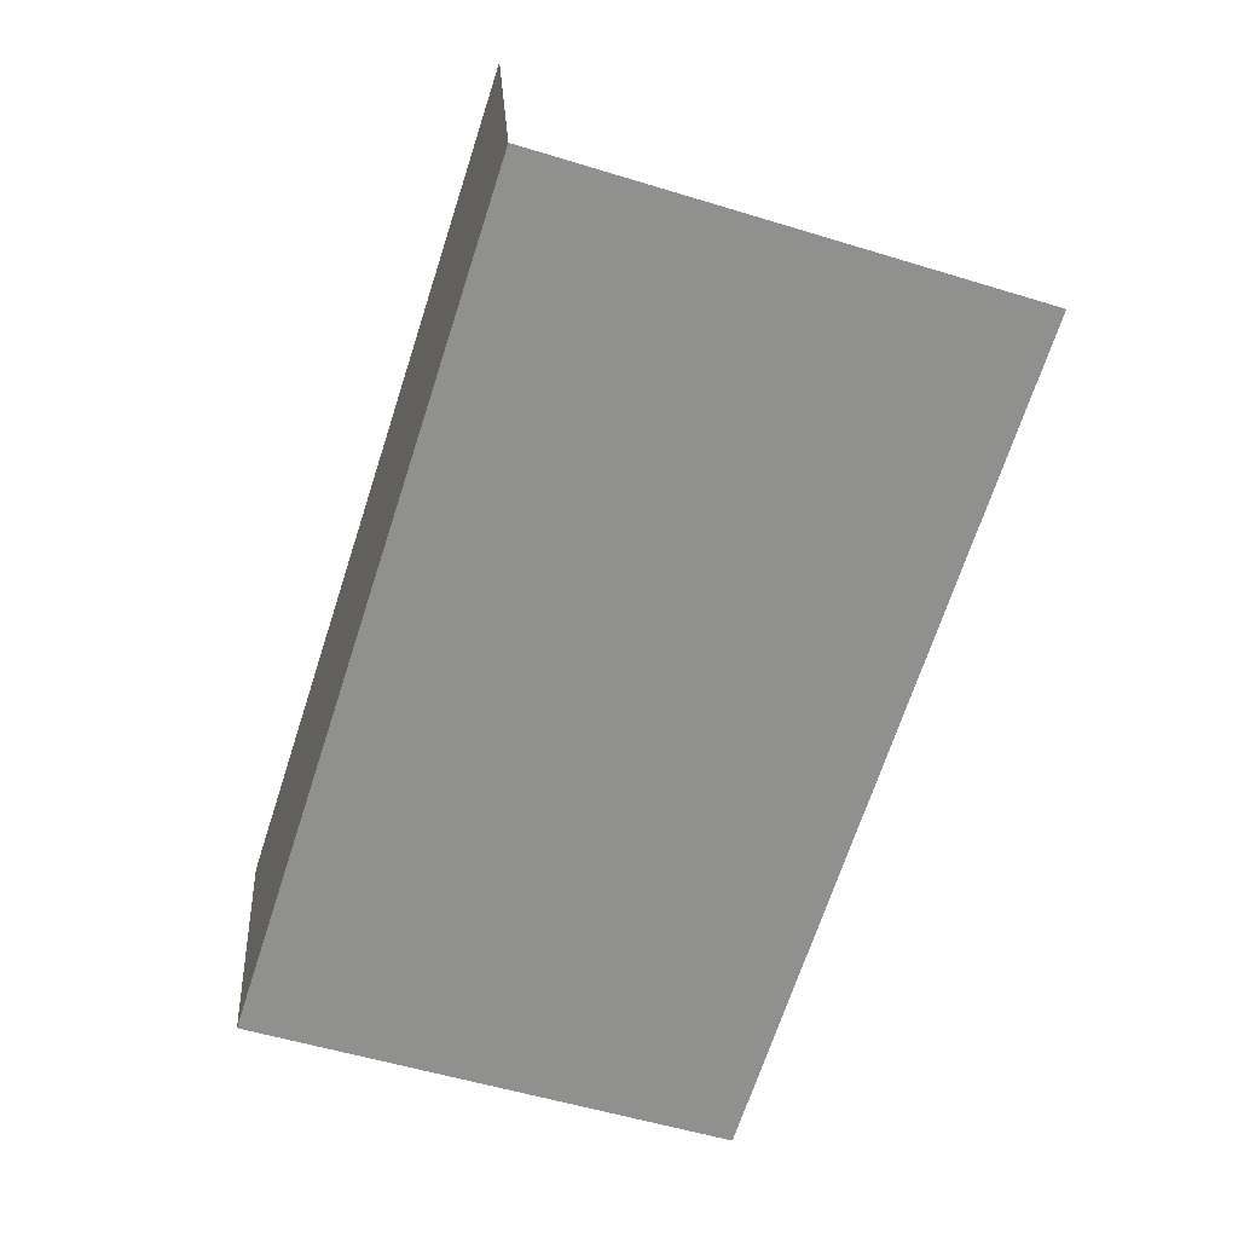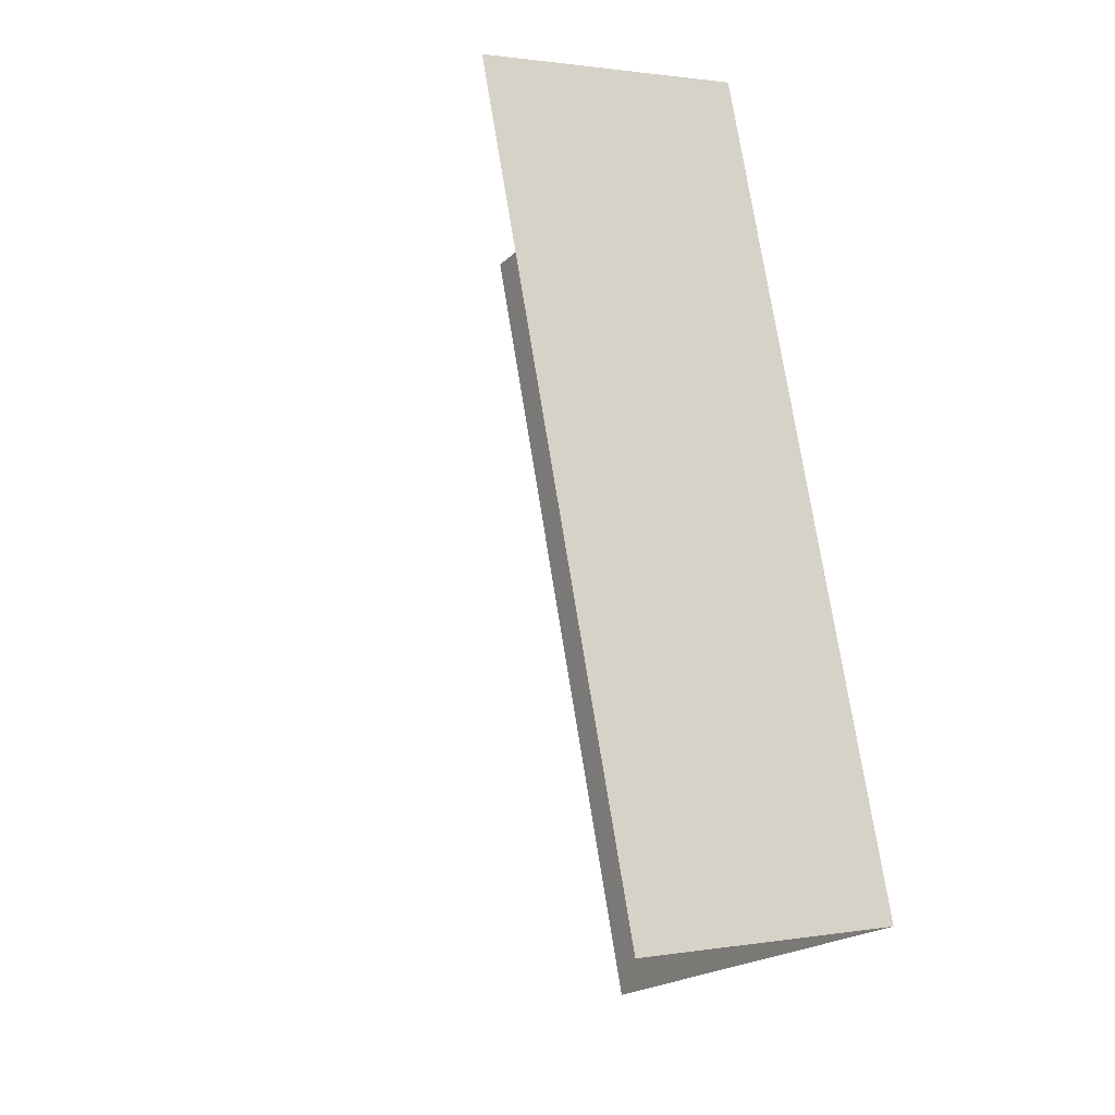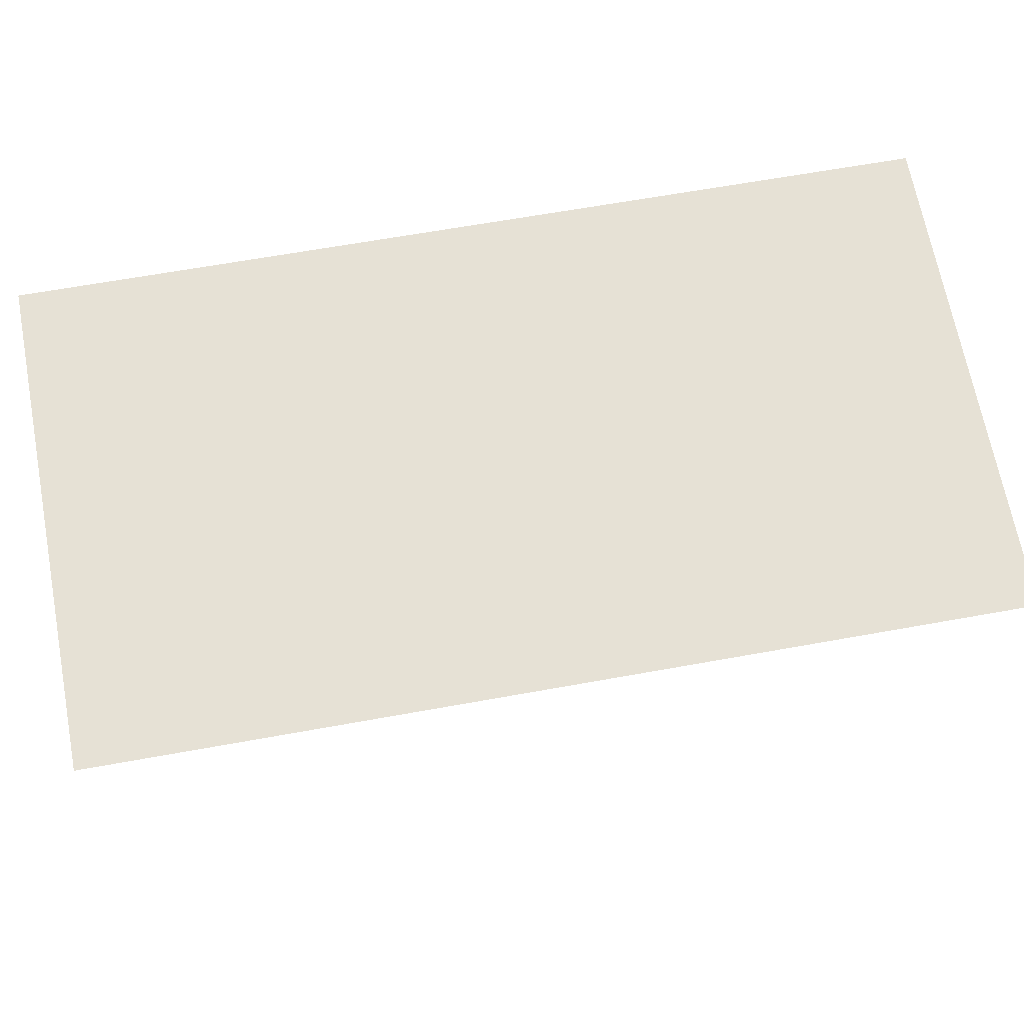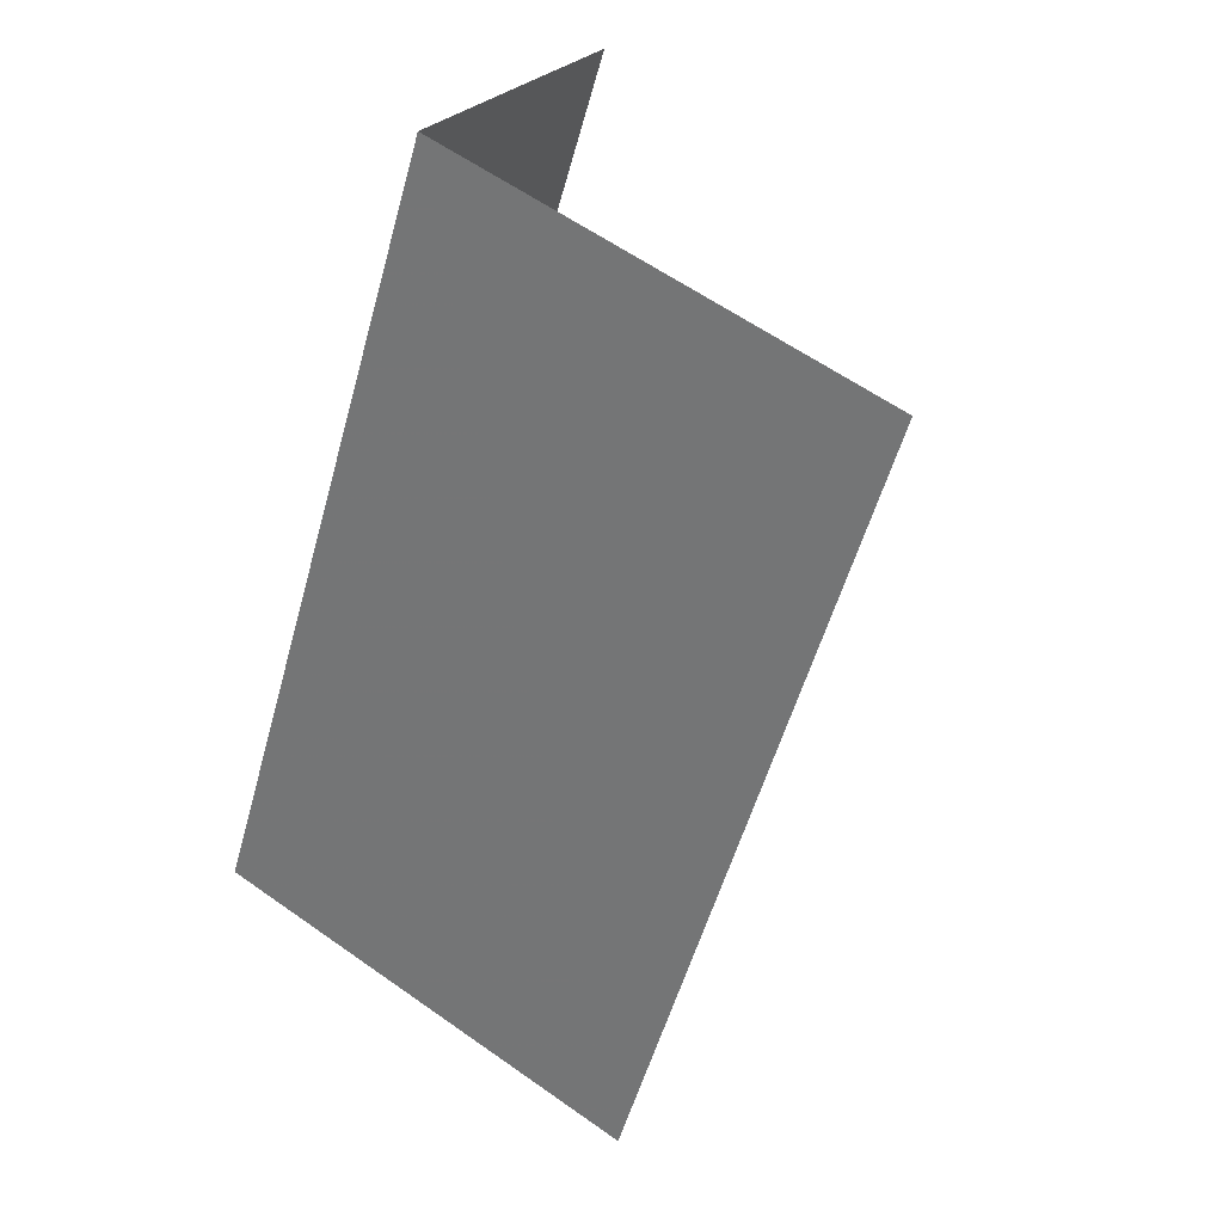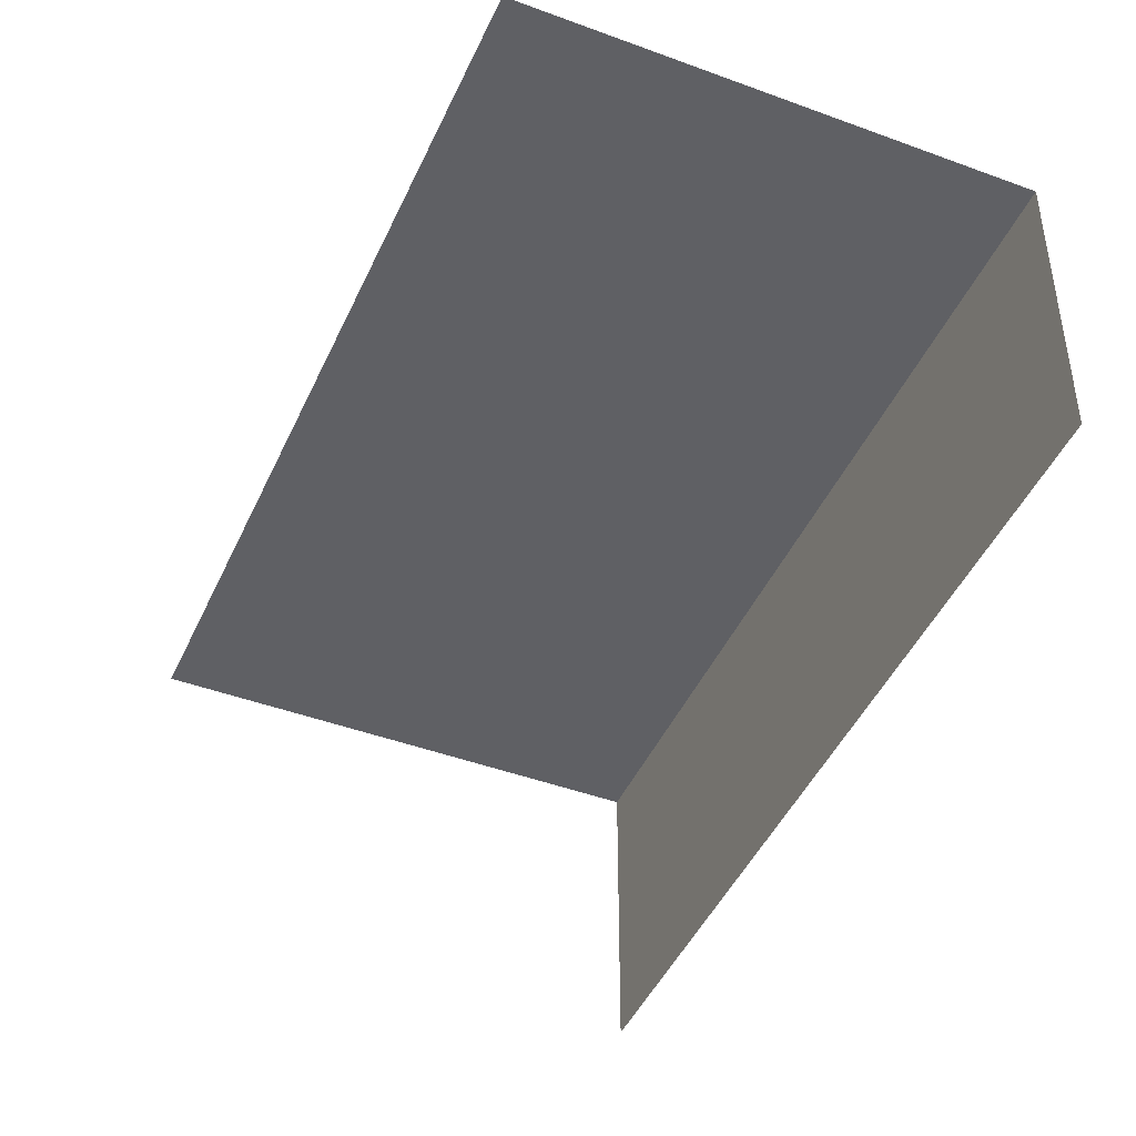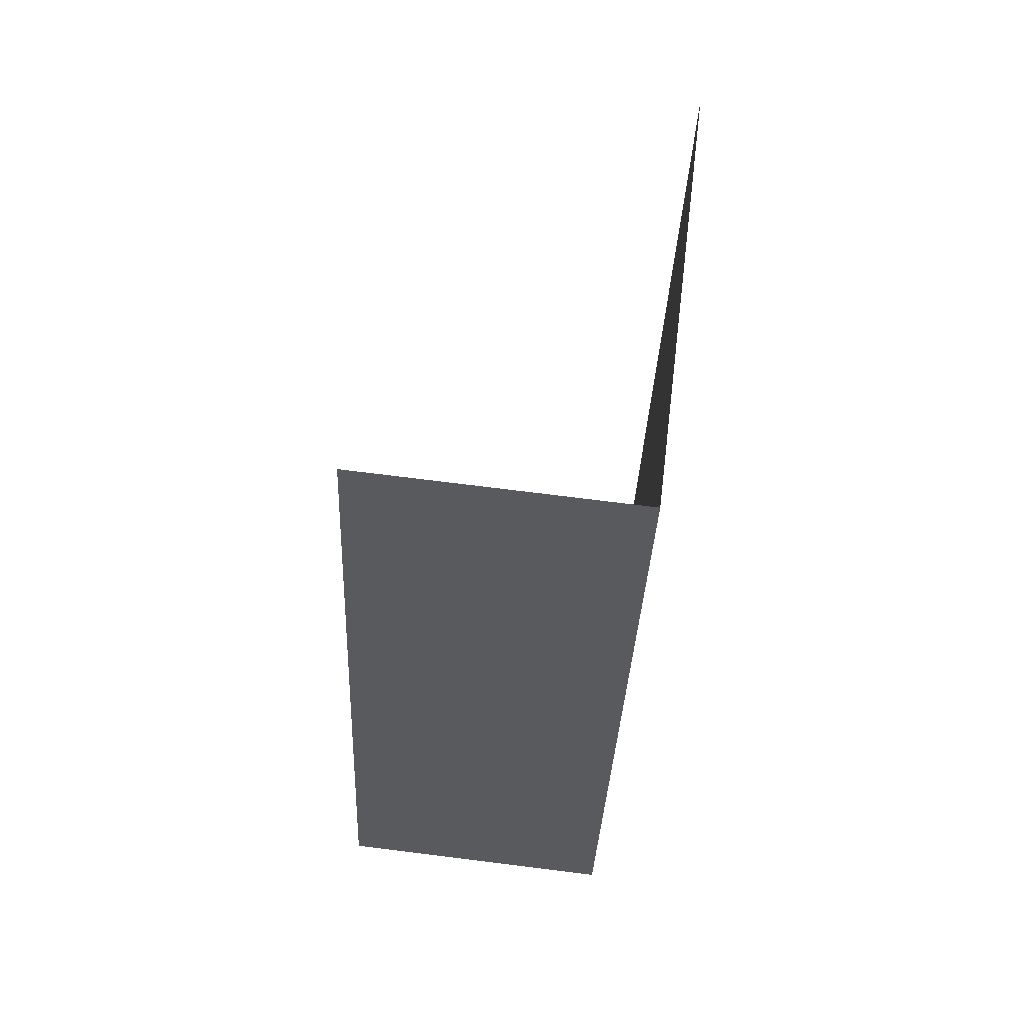
<metadata>
{"format":"obj","ext":"obj","renderer":"f3d","projection":"perspective","resolution":1024,"background":"white","views":[{"elev":24.7,"azim":-3.8,"up":"+Y"},{"elev":1.5,"azim":-121.8,"up":"+Y"},{"elev":64.7,"azim":61.8,"up":"+Z"},{"elev":28.1,"azim":32.0,"up":"+Y"},{"elev":-44.9,"azim":138.9,"up":"+Z"},{"elev":76.3,"azim":-82.8,"up":"+Y"}]}
</metadata>
<code>
v -2.246e+05 -1.281e+05 14.24
v -2.245e+05 -1.281e+05 14.24
v -2.245e+05 -1.281e+05 14.24
v -2.246e+05 -1.281e+05 14.24
v -2.246e+05 -1.281e+05 17.62
v -2.246e+05 -1.281e+05 17.62
v -2.245e+05 -1.281e+05 17.62
v -2.245e+05 -1.281e+05 17.62
f 1 2 3
f 4 1 3
f 6 4 3
f 7 6 3
f 8 3 2
f 8 7 3
f 5 2 1
f 5 8 2
f 5 6 7
f 8 5 7
f 5 1 4
f 6 5 4

</code>
